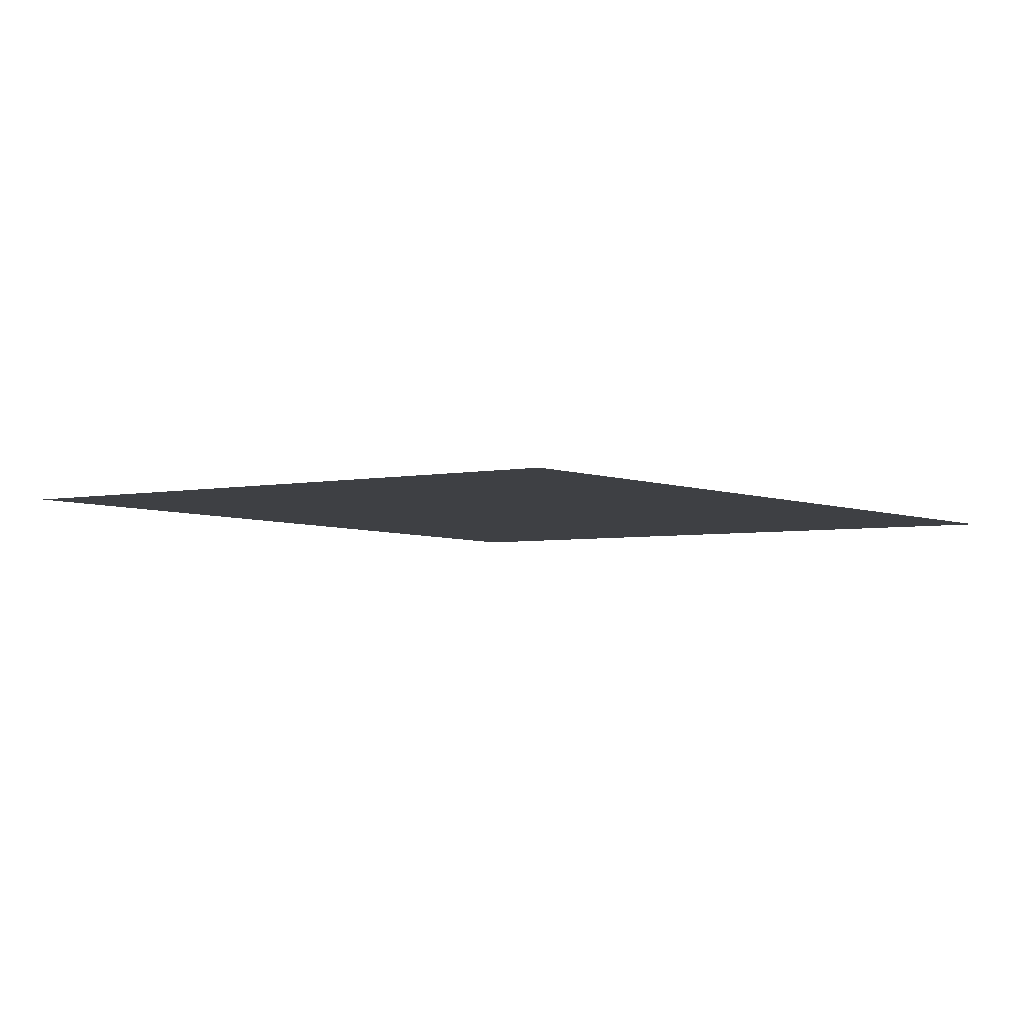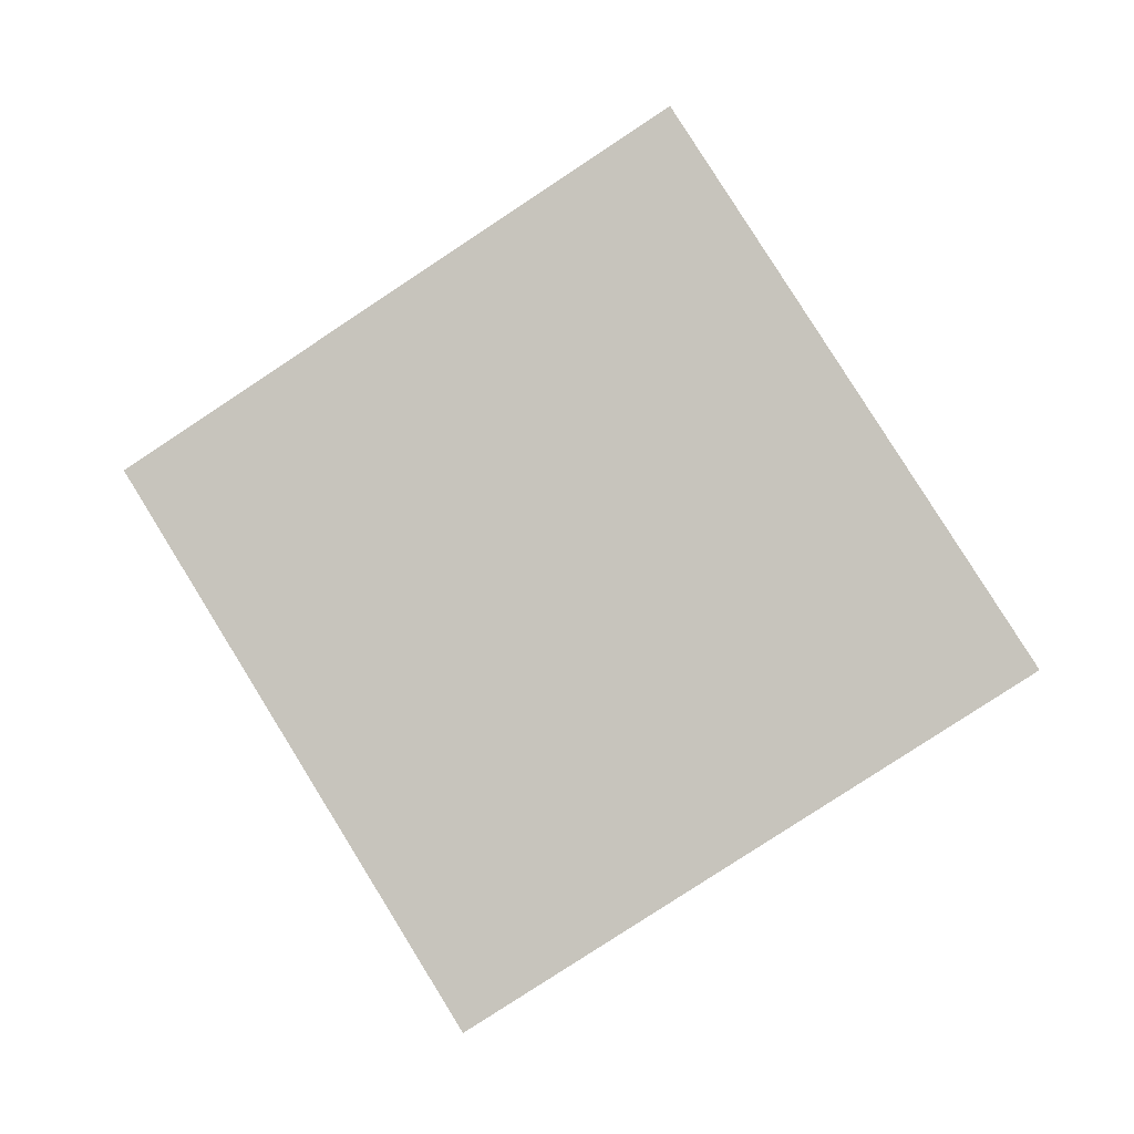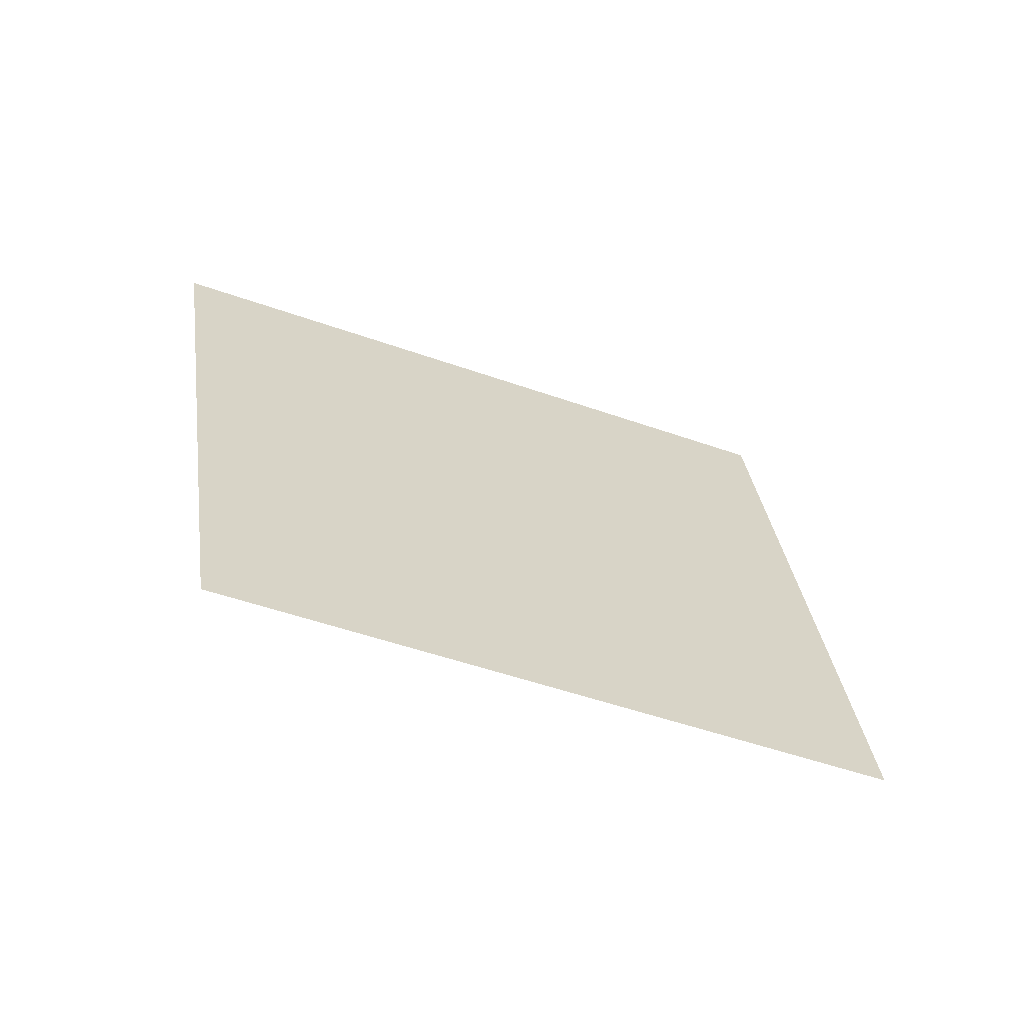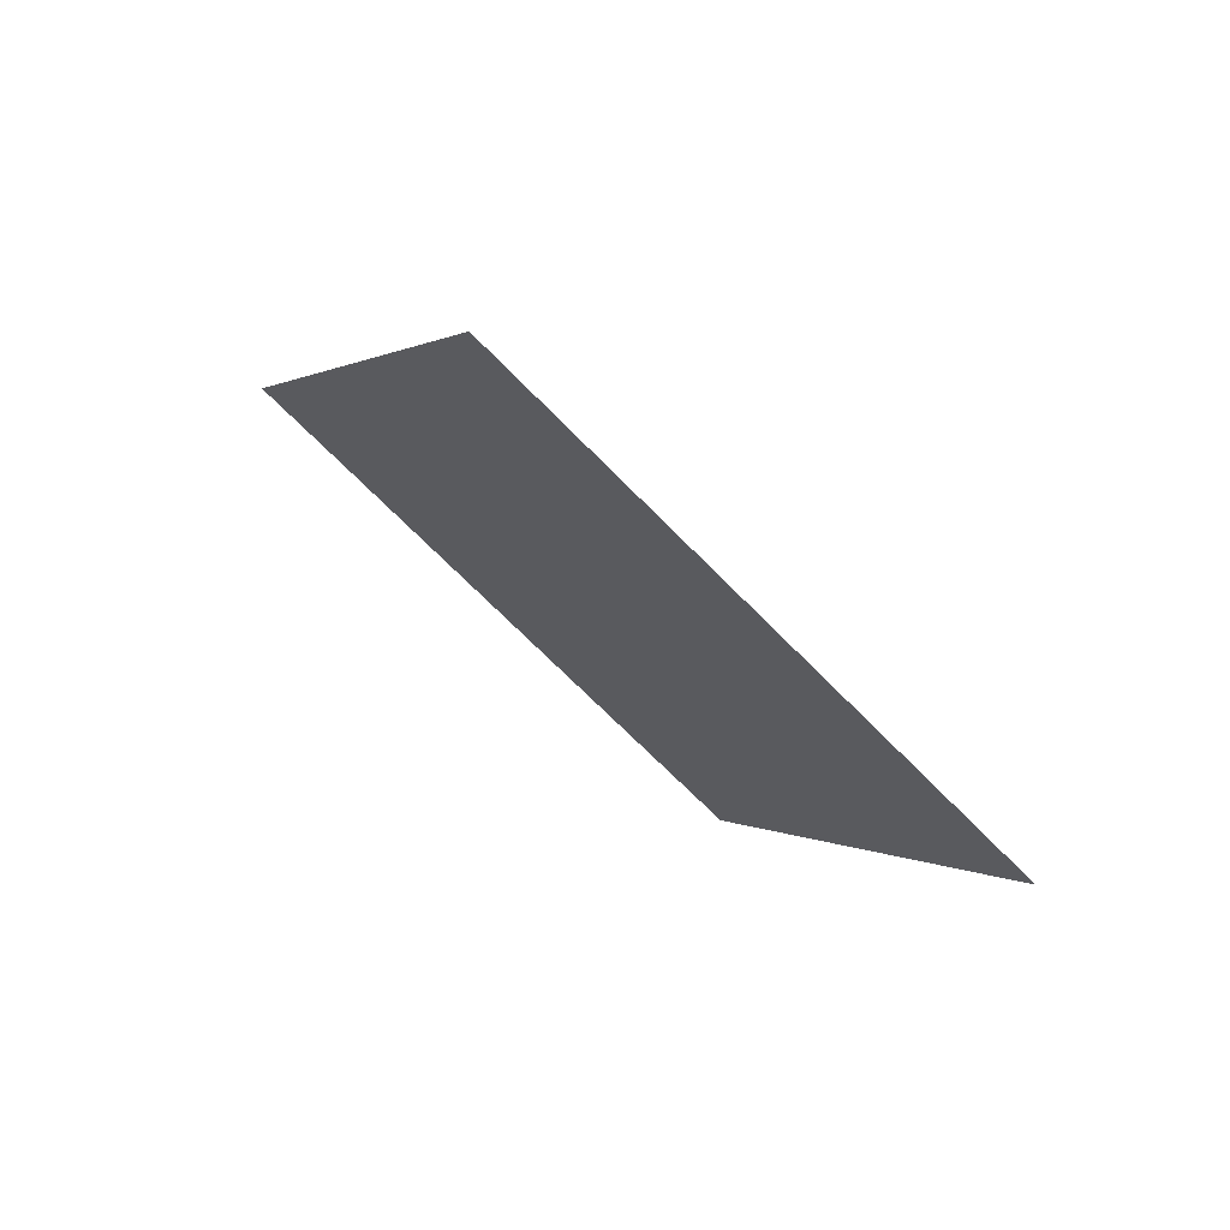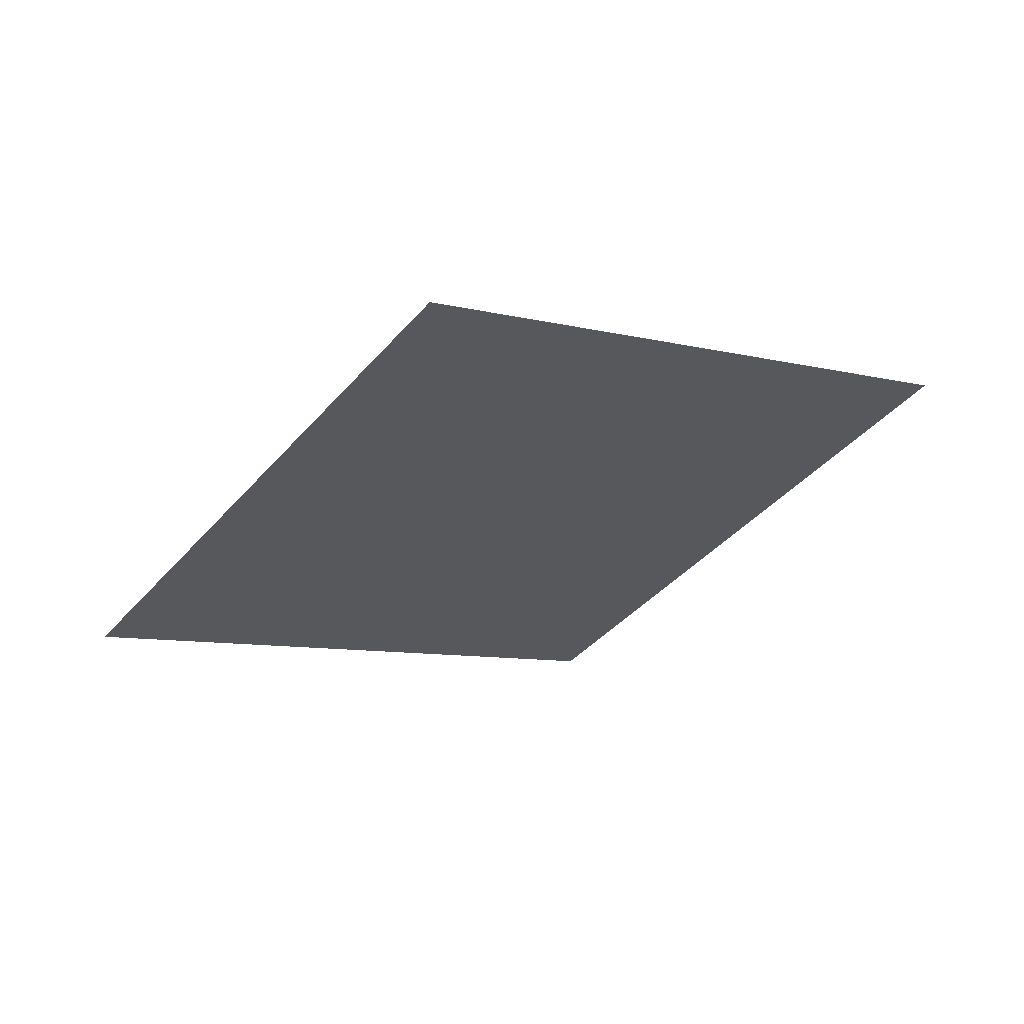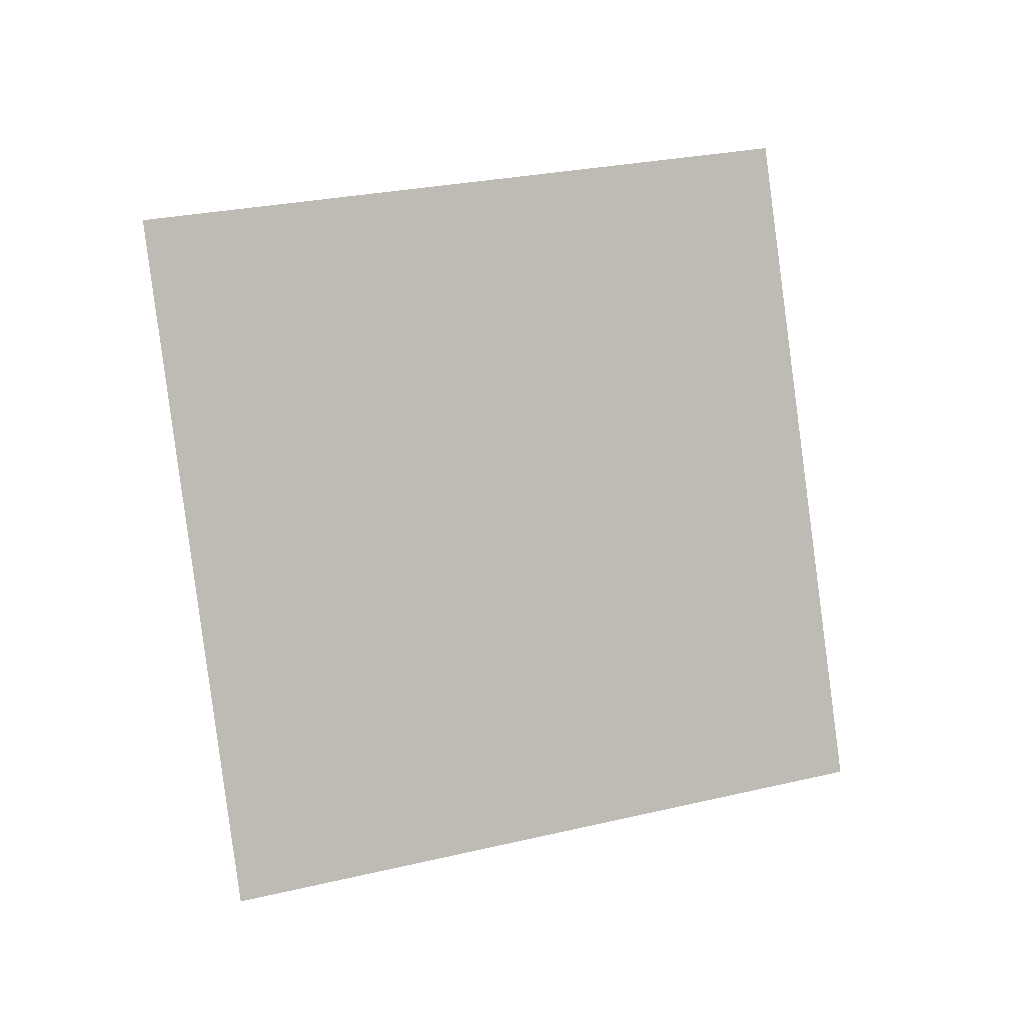
<metadata>
{"format":"obj","ext":"obj","renderer":"f3d","projection":"perspective","resolution":1024,"background":"white","views":[{"elev":-37.4,"azim":-106.8,"up":"+Z"},{"elev":4.1,"azim":-22.7,"up":"+Y"},{"elev":51.0,"azim":118.8,"up":"+Z"},{"elev":62.9,"azim":-173.1,"up":"+Y"},{"elev":55.3,"azim":133.4,"up":"+Y"},{"elev":-61.6,"azim":34.4,"up":"+Z"}]}
</metadata>
<code>
o Plane.035_Plane.915
v 1.514 0.8825 -0.4289
v 0.6592 0.2548 -0.8642
v 1.983 -0.06462 0.01693
v 1.127 -0.6923 -0.4184
f 2 3 1
f 2 4 3

</code>
